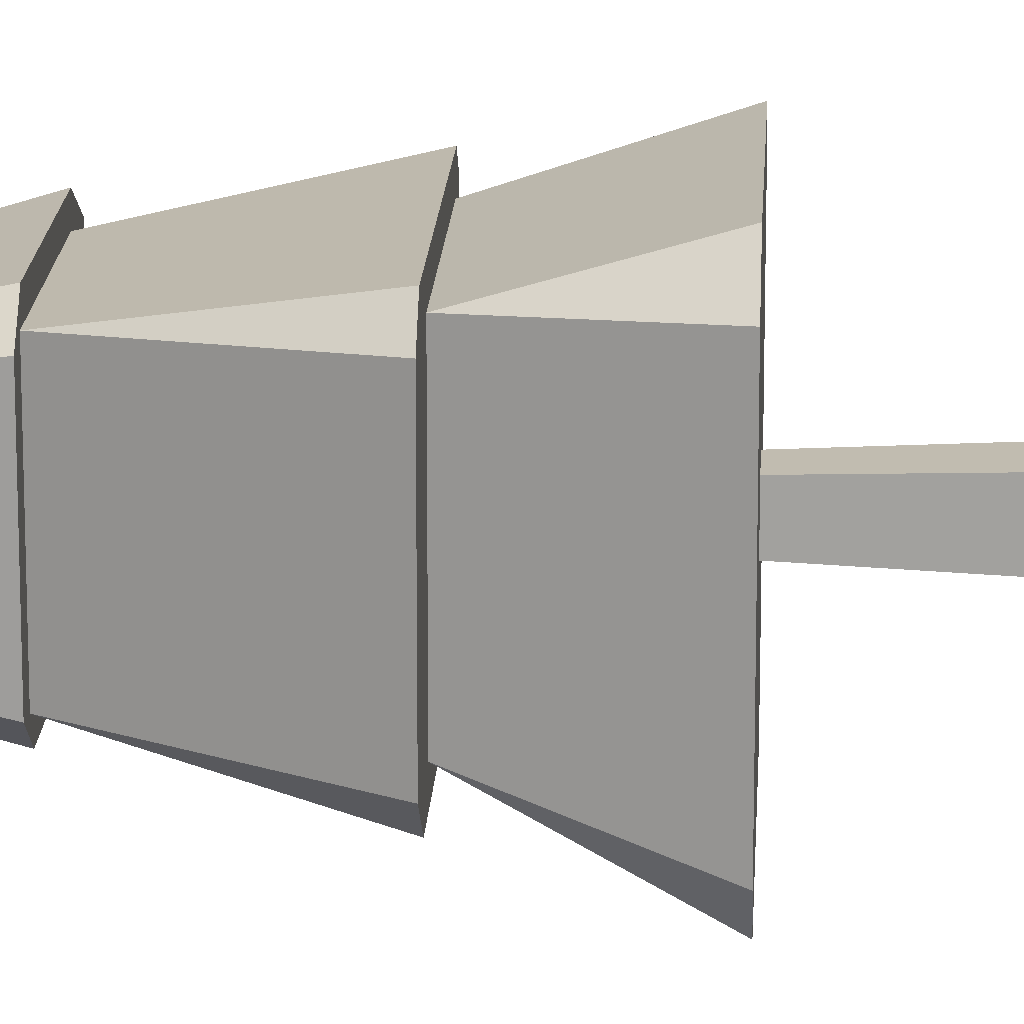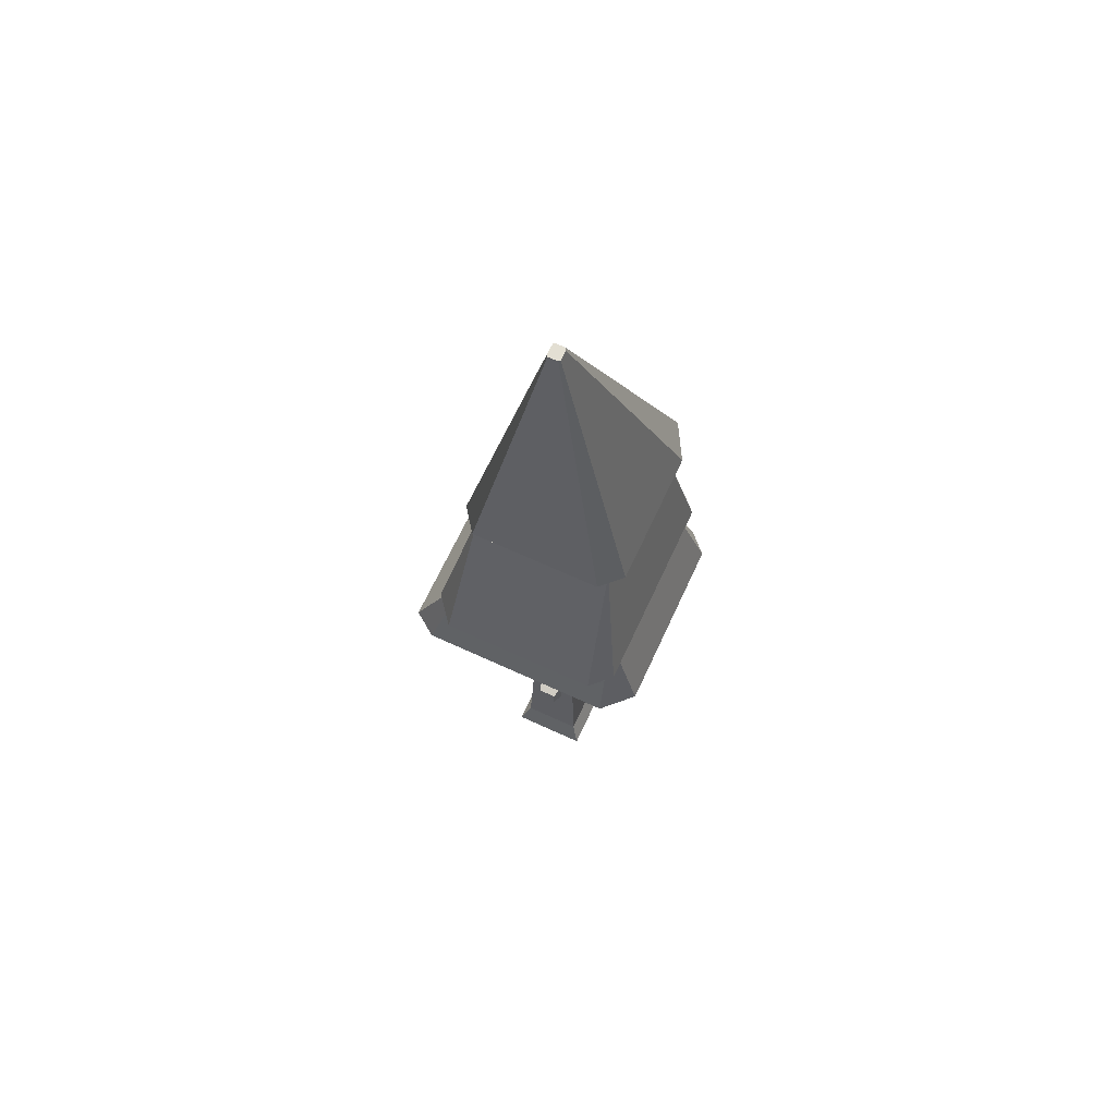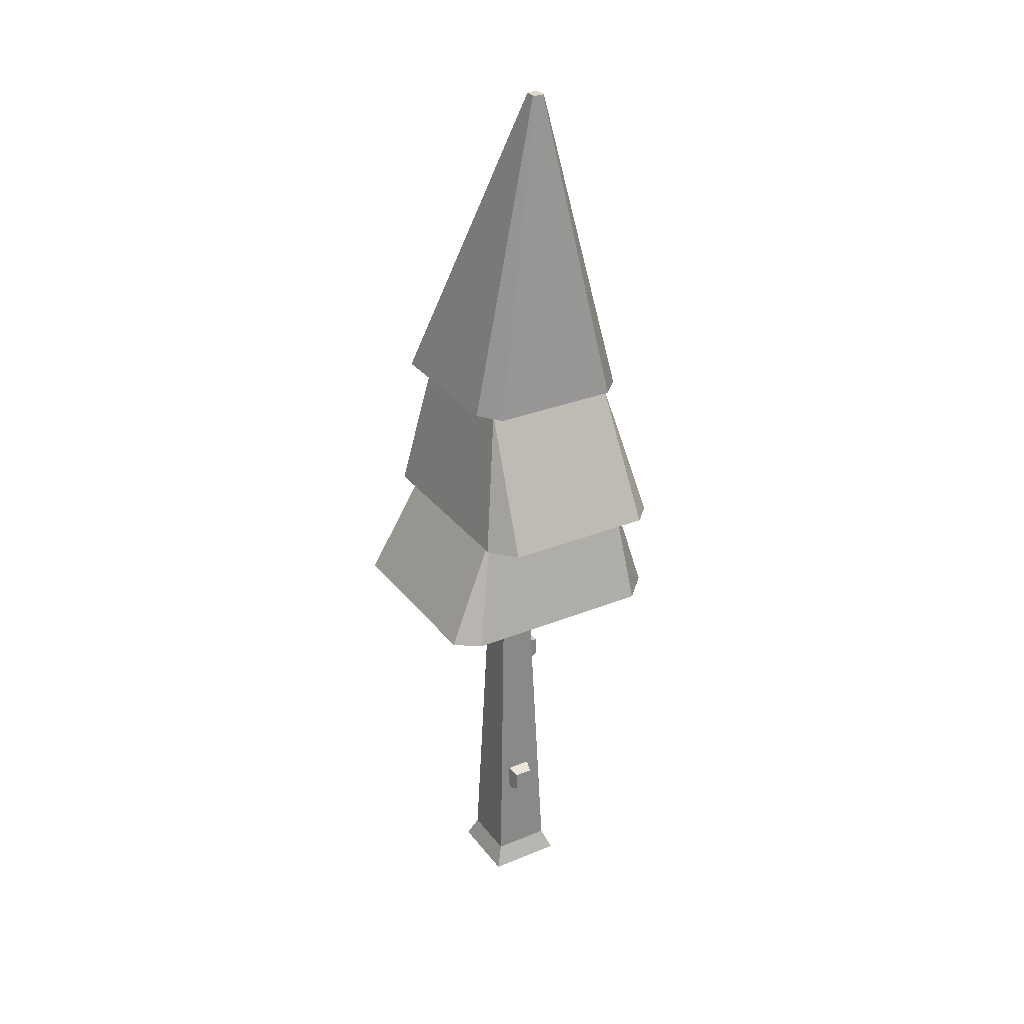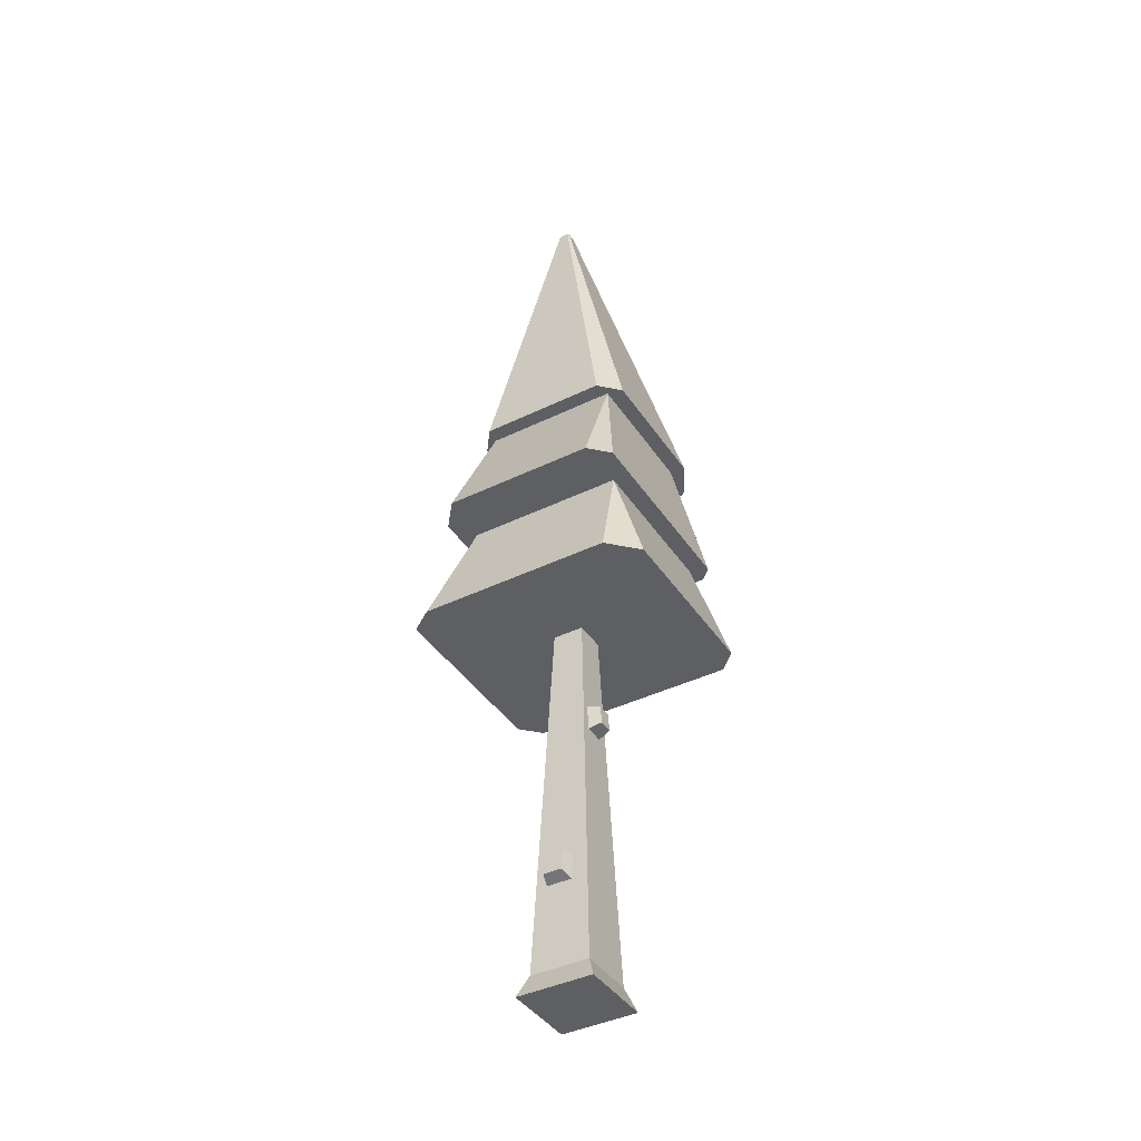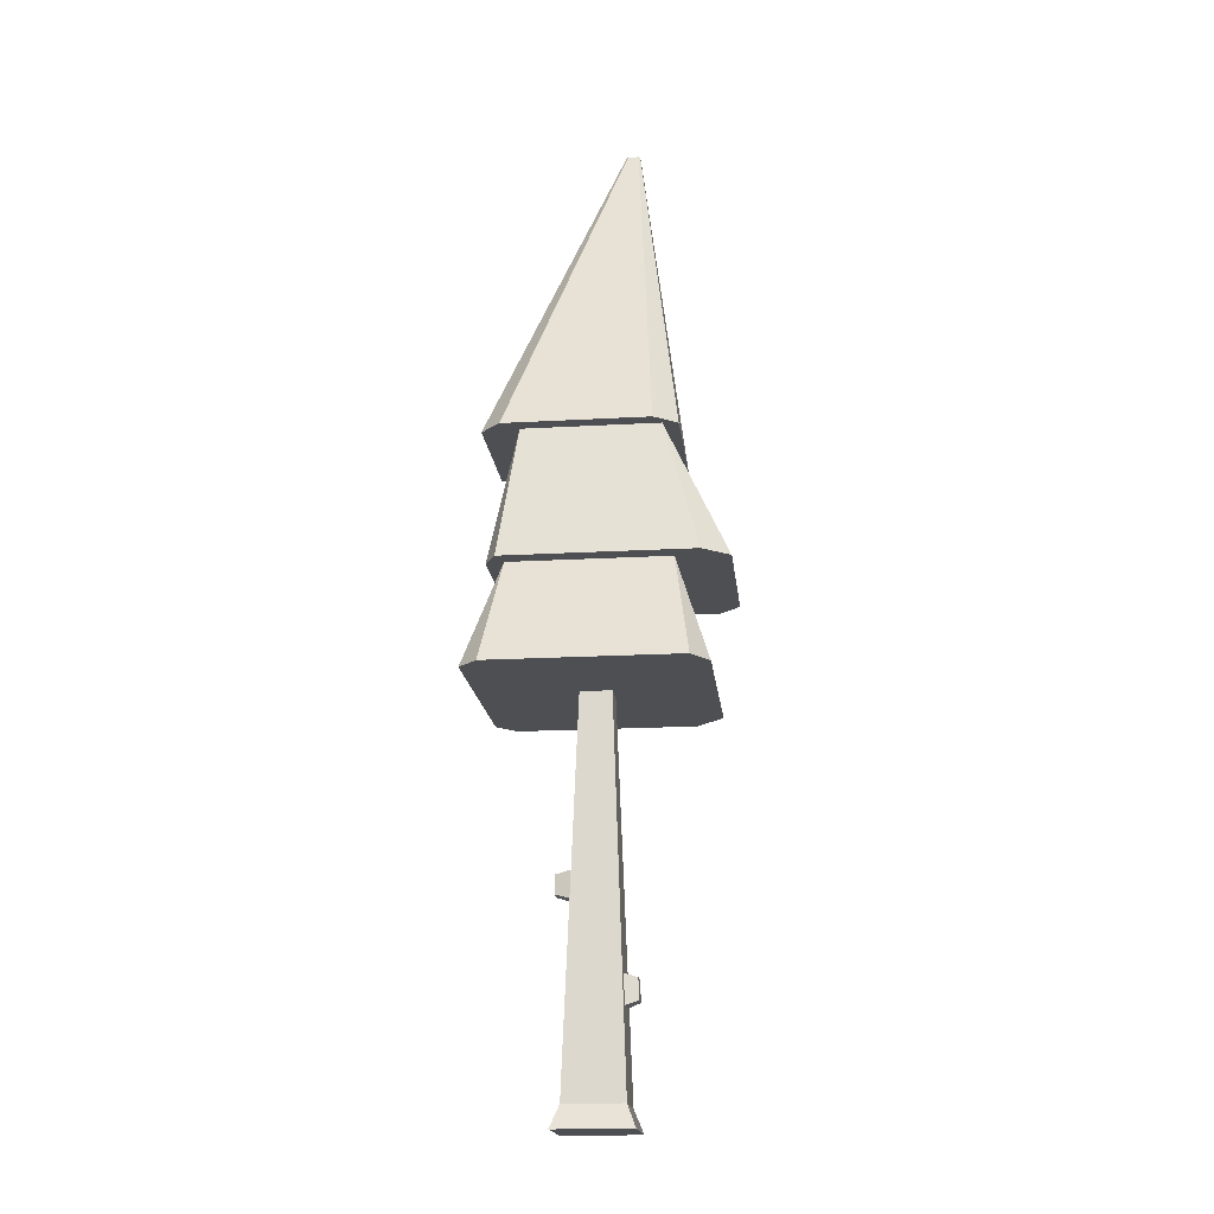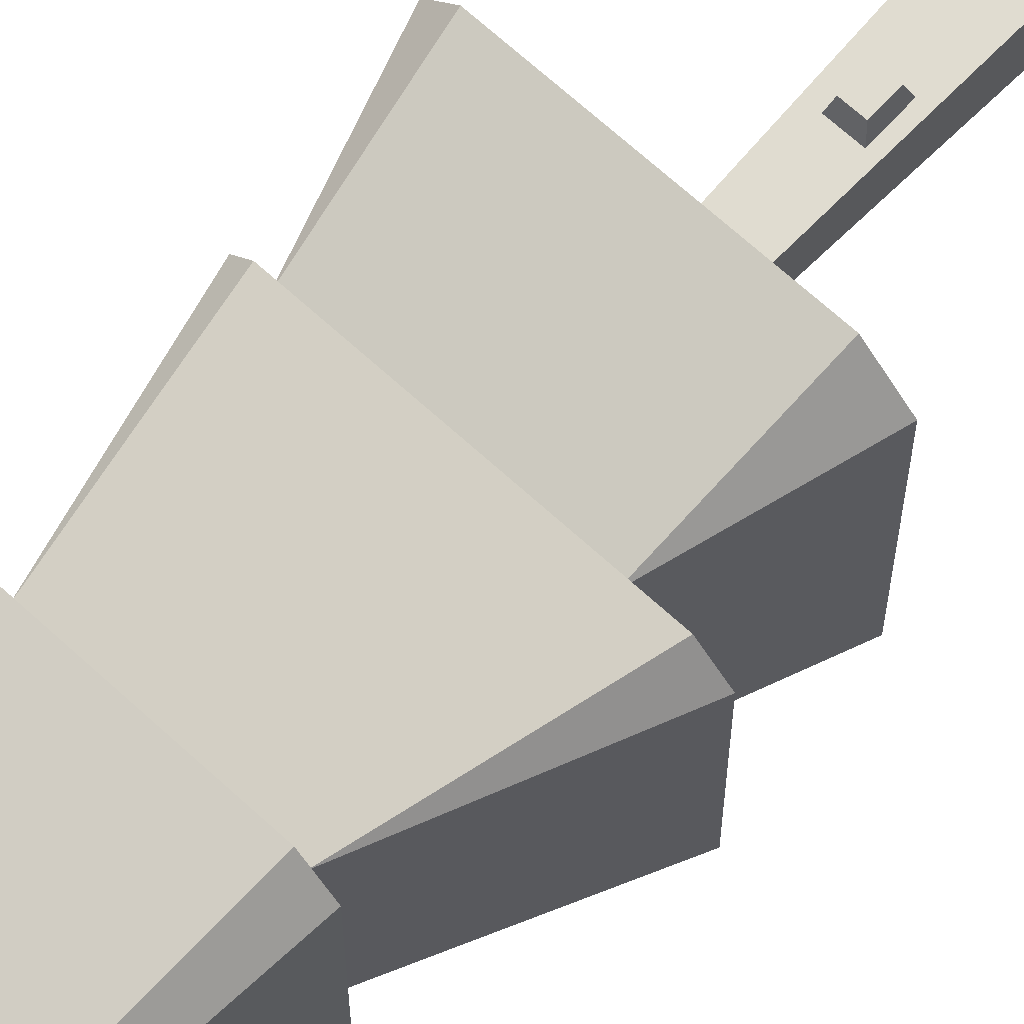
<metadata>
{"format":"obj","ext":"obj","renderer":"f3d","projection":"perspective","resolution":1024,"background":"white","views":[{"elev":17.0,"azim":-87.0,"up":"+Z"},{"elev":66.9,"azim":-65.2,"up":"+Y"},{"elev":30.3,"azim":-120.5,"up":"+Y"},{"elev":-41.1,"azim":-59.4,"up":"+Y"},{"elev":-18.2,"azim":-173.7,"up":"+Y"},{"elev":67.4,"azim":-137.3,"up":"+Z"}]}
</metadata>
<code>
o Mesh1_Group1_Model.080
v 0.8284 2.514 -0.7757
v 0.7304 2.514 -0.6776
v 0.7304 2.514 -0.8737
v 0.9183 2.514 -0.6776
v 0.9264 2.514 -0.6776
v 0.7527 1.915 -0.6556
v 0.7527 1.746 -0.6493
v 0.6429 0.14 -0.5902
v 0.8827 1.746 -0.6493
v 1.014 0.14 -0.5902
v 0.9714 1.292 -0.7002
v 1.014 0.14 -0.9611
v 1.069 0 -1.017
v 1.069 0 -0.5345
v 0.5872 0 -0.5345
v 0.6429 0.14 -0.9611
v 0.5872 0 -1.017
v 0.9264 2.514 -0.8737
v 0.7384 2.514 -0.8737
v 1.422 2.514 -1.568
v 0.2263 2.514 -1.568
v 0.2941 2.514 0
v 0.1173 2.514 -0.1768
v 0.1173 2.514 -1.415
v 0.3315 3.216 -0.2142
v 0.3315 3.216 -1.214
v 0.1704 3.216 -1.328
v 0.1225 3.216 -0.09995
v 0 3.216 -0.2224
v 0 3.216 -1.189
v 0.4014 4.086 -0.2841
v 0.4014 4.086 -1.144
v 0.3032 4.086 -0.3123
v 0.4296 4.086 -0.1859
v 1.261 4.086 -0.2841
v 1.369 3.216 -0.09995
v 1.331 3.216 -0.2142
v 1.425 2.514 0
v 0.6695 0.8635 -0.7099
v 0.6695 0.8635 -0.8699
v 0.6629 0.6837 -0.8699
v 0.6629 0.6837 -0.7099
v 0.5839 0.7118 -0.7323
v 0.5887 0.8413 -0.7323
v 0.5887 0.8413 -0.8475
v 0.5839 0.7118 -0.8475
v 0.9652 1.462 -0.7002
v 1.07 1.322 -0.7235
v 1.066 1.439 -0.7235
v 1.07 1.322 -0.827
v 1.066 1.439 -0.827
v 0.9652 1.462 -0.8502
v 0.9714 1.292 -0.8502
v 1.545 2.514 -1.445
v 1.331 3.216 -1.214
v 1.369 3.216 -1.328
v 1.261 4.086 -1.144
v 0.451 4.086 -1.242
v 0.3032 4.086 -1.131
v 0.5609 6.118 -0.6846
v 0.5609 6.118 -0.7443
v 0.5701 6.118 -0.6754
v 0.5717 6.118 -0.7524
v 1.369 4.086 -1.242
v 0.6387 6.118 -0.7524
v 0.632 6.118 -0.6754
v 1.277 4.086 -0.1859
v 1.445 3.216 -1.189
v 1.445 3.216 -0.1756
v 1.545 2.514 -0.1202
v 1.499 4.086 -0.3123
v 1.499 4.086 -1.112
v 0.6482 6.118 -0.743
v 0.6482 6.118 -0.6846
v 0.8827 1.915 -0.6556
v 0.7722 1.893 -0.5747
v 0.8632 1.893 -0.5747
v 0.7722 1.774 -0.5703
v 0.8632 1.774 -0.5703
f 2 5 4
f 2 6 5
f 2 7 6
f 8 7 2
f 7 8 9
f 10 9 8
f 9 10 5
f 10 11 5
f 11 10 12
f 10 13 12
f 13 10 14
f 10 15 14
f 15 10 8
f 8 12 10
f 12 8 16
f 17 8 16
f 8 17 15
f 13 15 17
f 15 13 14
f 16 13 17
f 13 16 12
f 3 12 16
f 12 3 18
f 18 3 19
f 3 39 2
f 39 3 40
f 40 3 41
f 16 41 3
f 16 42 41
f 8 42 16
f 42 8 2
f 42 2 39
f 39 43 42
f 43 39 44
f 39 45 44
f 45 39 40
f 40 46 45
f 46 40 41
f 41 43 46
f 43 41 42
f 43 45 46
f 45 43 44
f 5 47 18
f 47 5 11
f 48 47 11
f 47 48 49
f 50 49 48
f 49 50 51
f 50 52 51
f 52 50 53
f 50 11 53
f 11 50 48
f 11 12 53
f 53 12 52
f 52 12 18
f 18 47 52
f 49 52 47
f 52 49 51
f 9 5 75
f 75 5 6
f 76 75 6
f 75 76 77
f 78 77 76
f 77 78 79
f 78 9 79
f 9 78 7
f 76 7 78
f 7 76 6
f 9 77 79
f 77 9 75
f 61 62 60
f 62 61 63
f 66 63 65
f 62 63 66
f 74 65 73
f 66 65 74
f 1 2 3
f 2 1 4
f 5 4 1
f 1 3 19
f 3 20 19
f 3 21 20
f 22 21 3
f 23 21 22
f 21 23 24
f 25 24 23
f 24 25 26
f 25 27 26
f 28 27 25
f 29 27 28
f 27 29 30
f 31 30 29
f 30 31 32
f 31 33 32
f 33 31 34
f 34 31 35
f 28 35 31
f 35 28 36
f 28 25 36
f 36 25 37
f 22 37 25
f 37 22 38
f 22 2 38
f 2 22 3
f 38 2 4
f 38 4 5
f 38 5 20
f 18 20 5
f 19 20 18
f 18 1 19
f 1 18 5
f 38 20 54
f 20 55 54
f 20 26 55
f 26 20 21
f 21 24 26
f 26 56 55
f 56 26 27
f 32 56 27
f 56 32 57
f 32 58 57
f 32 59 58
f 59 32 33
f 60 59 33
f 59 60 61
f 58 61 63
f 61 58 59
f 63 64 58
f 64 63 65
f 34 66 62
f 66 34 67
f 34 35 67
f 35 64 67
f 57 64 35
f 57 58 64
f 35 68 57
f 68 35 69
f 35 36 69
f 36 68 69
f 36 56 68
f 36 37 56
f 55 56 37
f 37 54 55
f 54 37 70
f 37 38 70
f 38 54 70
f 56 57 68
f 67 64 71
f 71 64 72
f 65 72 64
f 72 65 73
f 67 74 66
f 74 67 71
f 72 74 71
f 74 72 73
f 62 33 34
f 33 62 60
f 32 27 30
f 25 23 22
f 31 29 28

</code>
